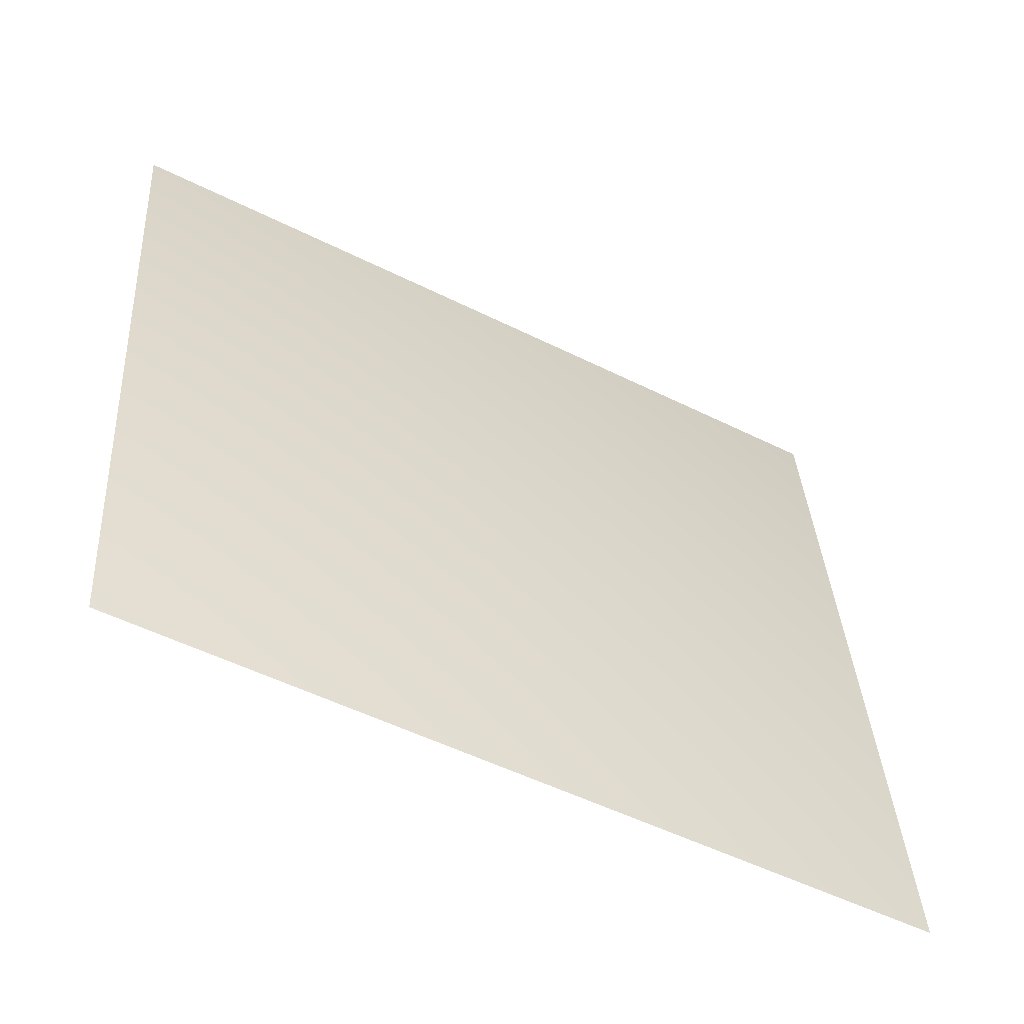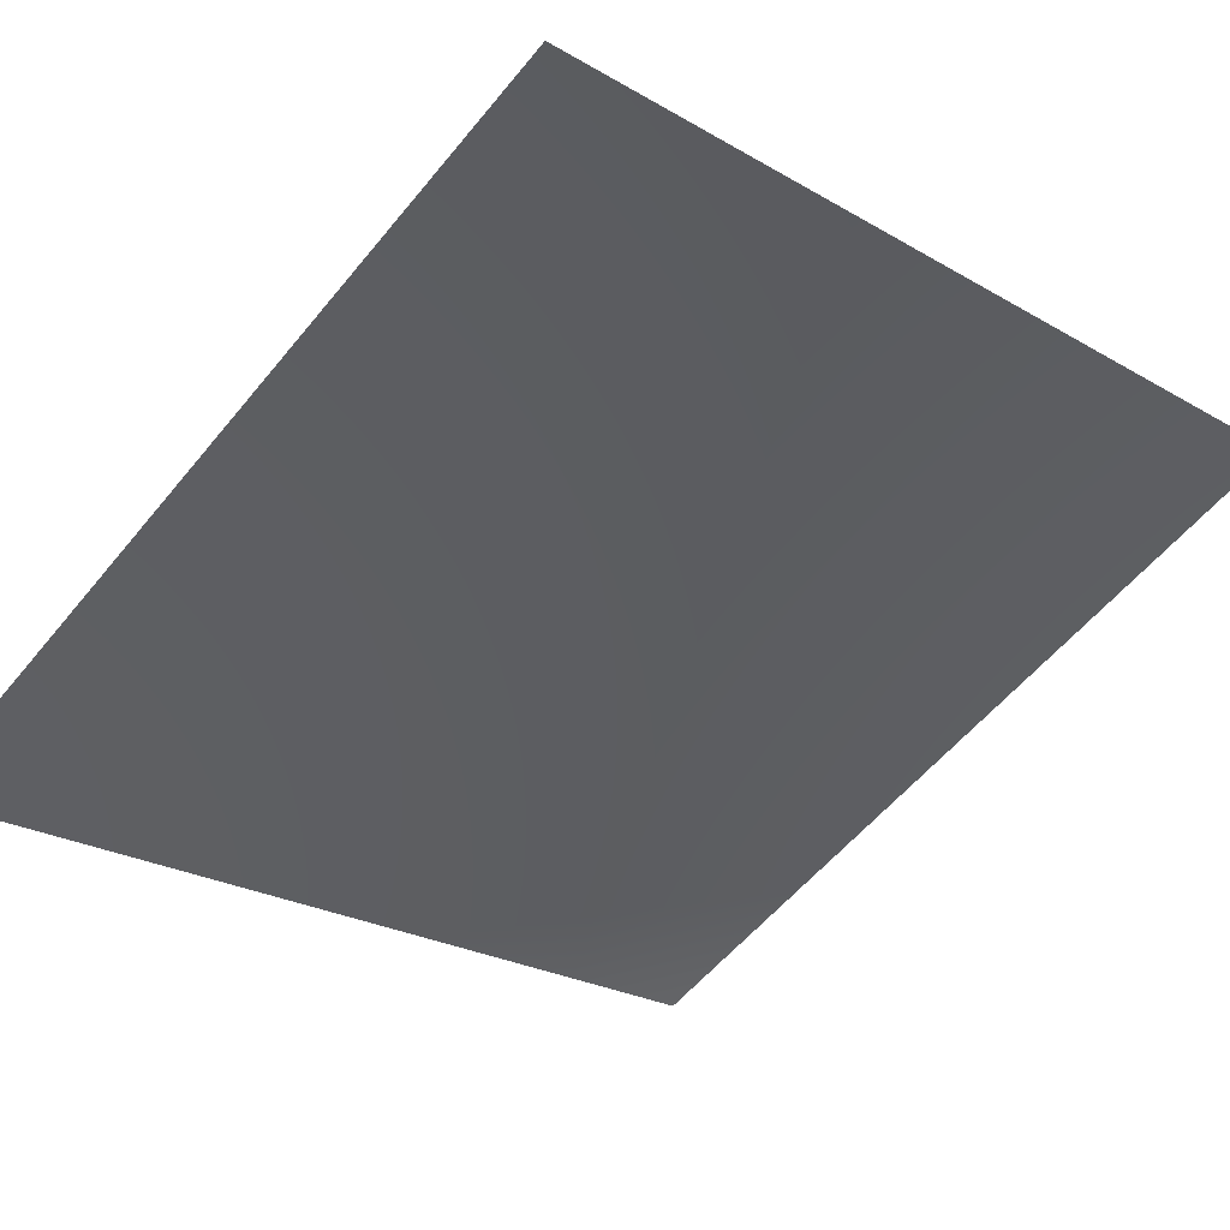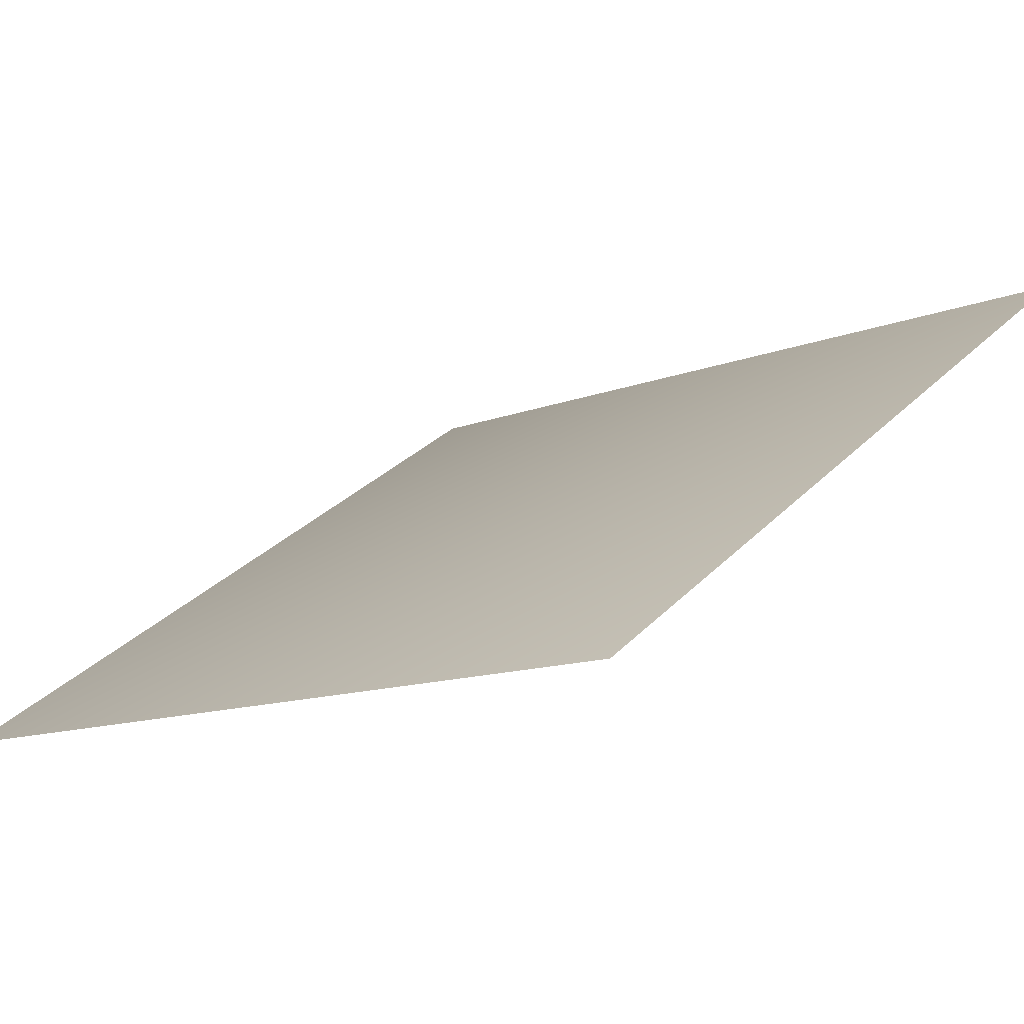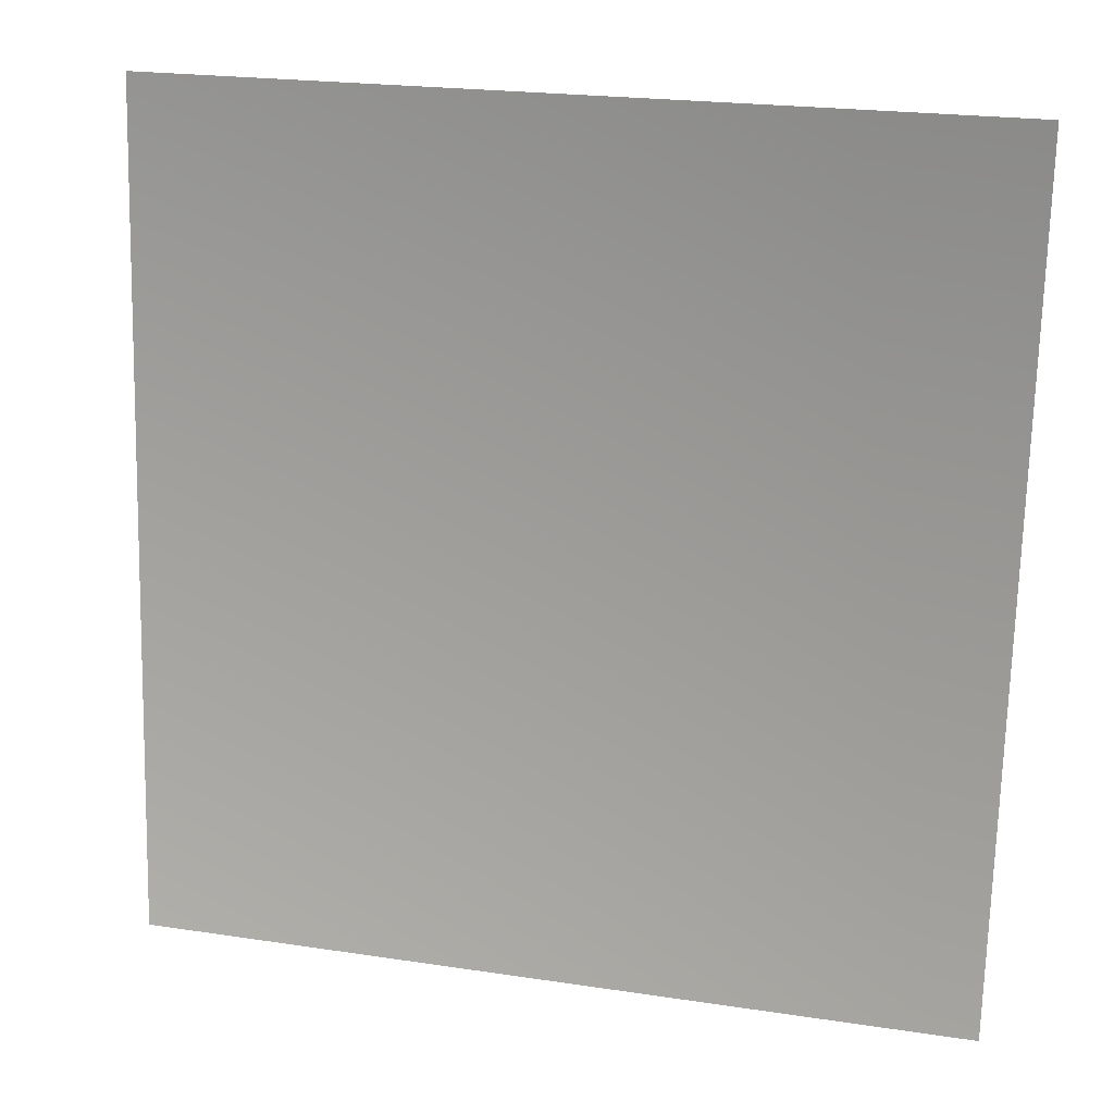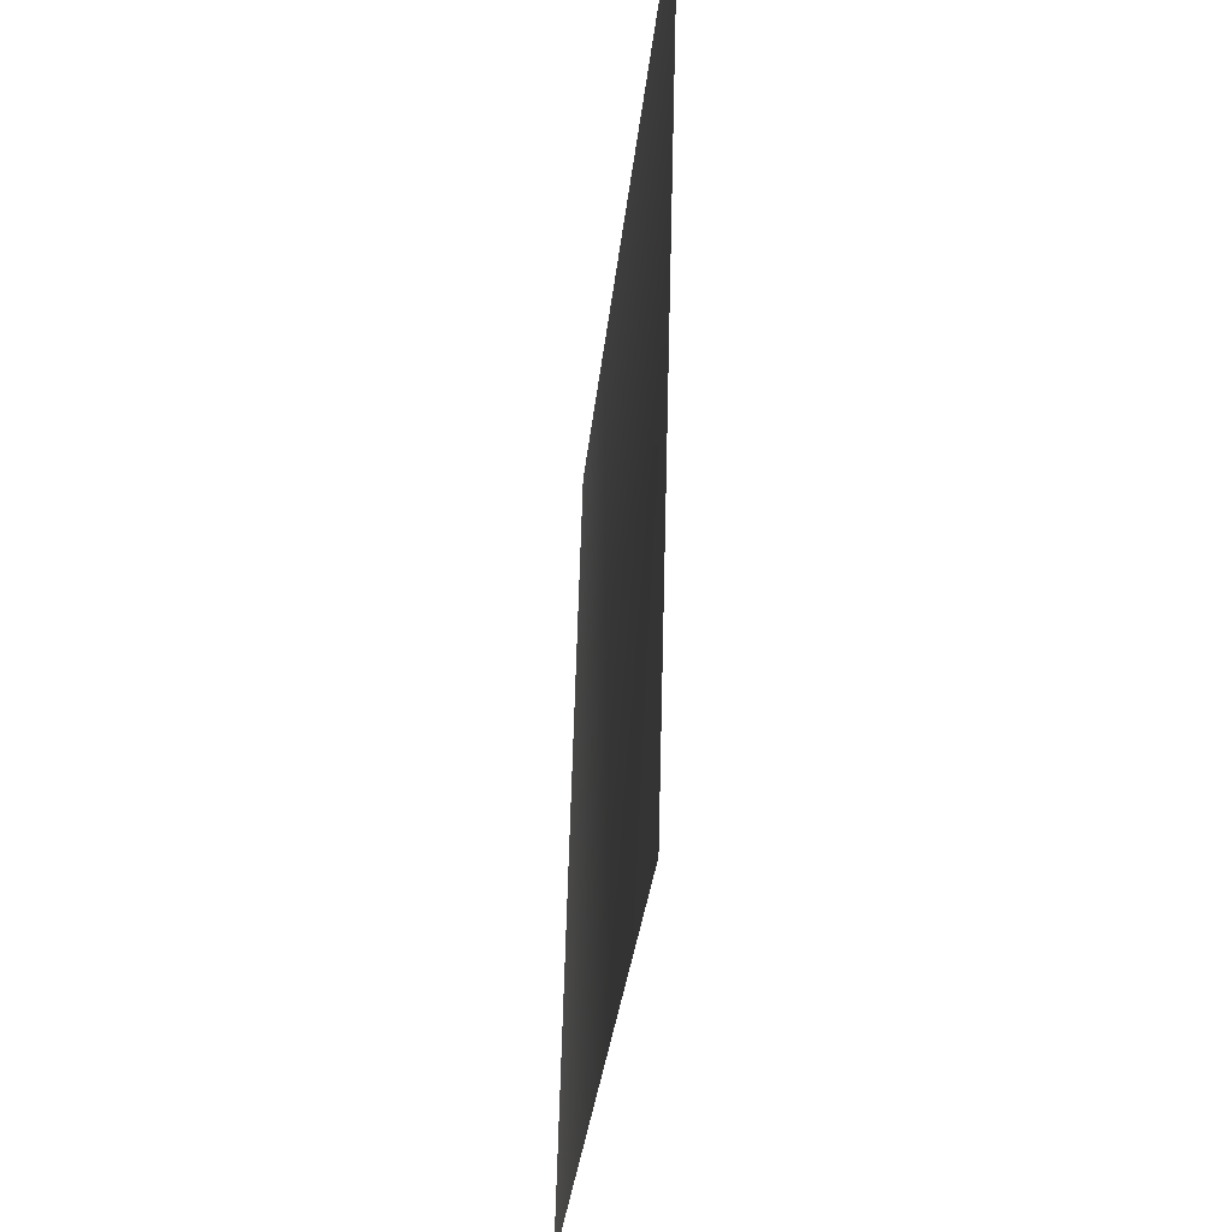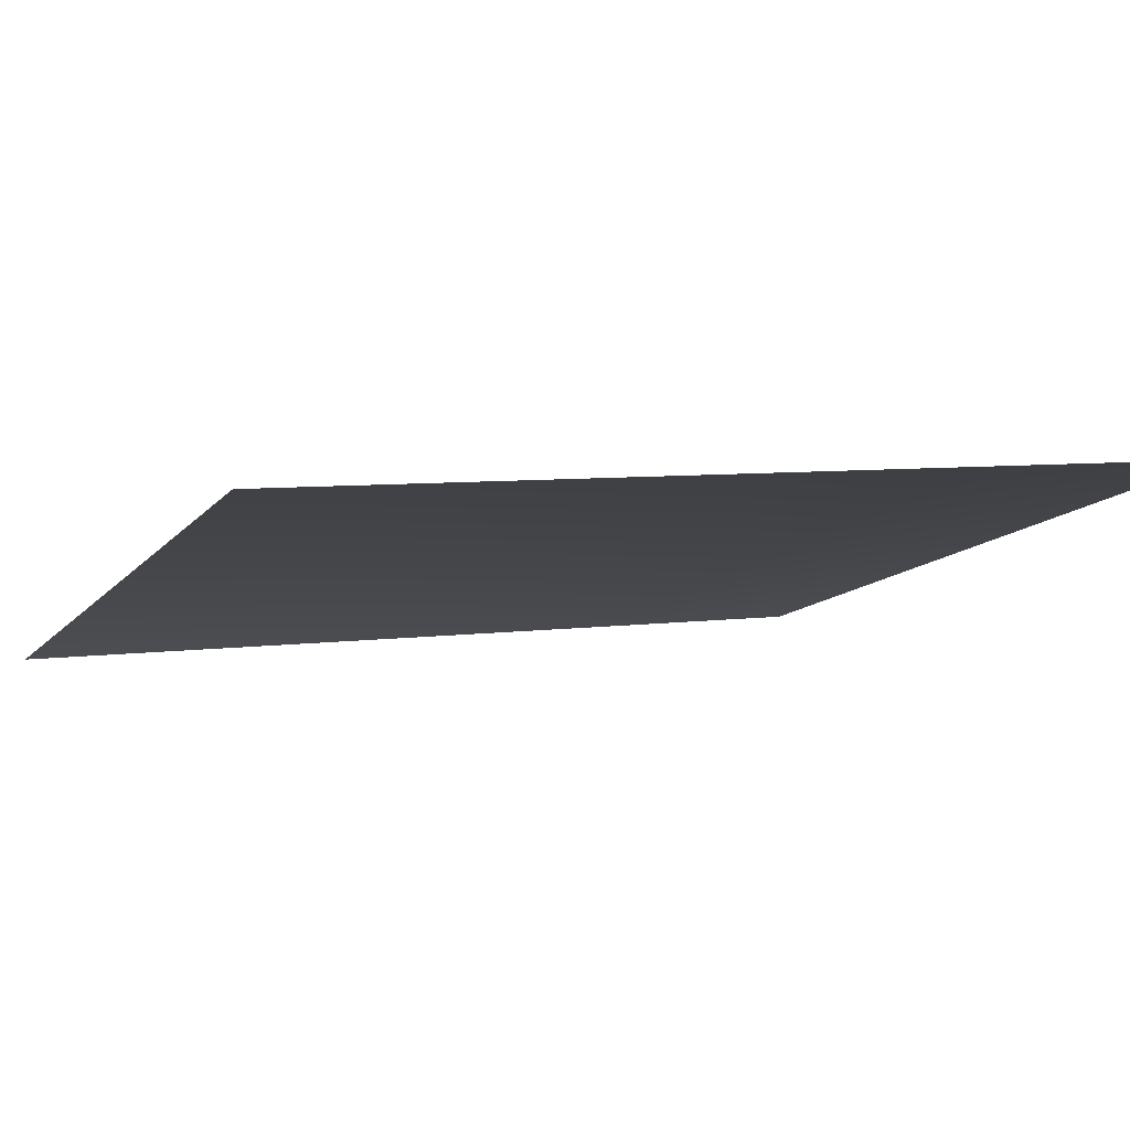
<metadata>
{"format":"obj","ext":"obj","renderer":"f3d","projection":"perspective","resolution":1024,"background":"white","views":[{"elev":28.1,"azim":-5.9,"up":"+Z"},{"elev":-18.3,"azim":-134.7,"up":"+Z"},{"elev":-5.2,"azim":129.7,"up":"+Z"},{"elev":21.0,"azim":-136.5,"up":"+Y"},{"elev":59.4,"azim":-60.4,"up":"+Y"},{"elev":19.5,"azim":-114.4,"up":"+Z"}]}
</metadata>
<code>
v 4464 -1598 6681
v 3075 -1598 7423
v 3135 1.364e-12 7568
v 4551 1.819e-12 6811
f 1 2 3
f 1 3 4

</code>
